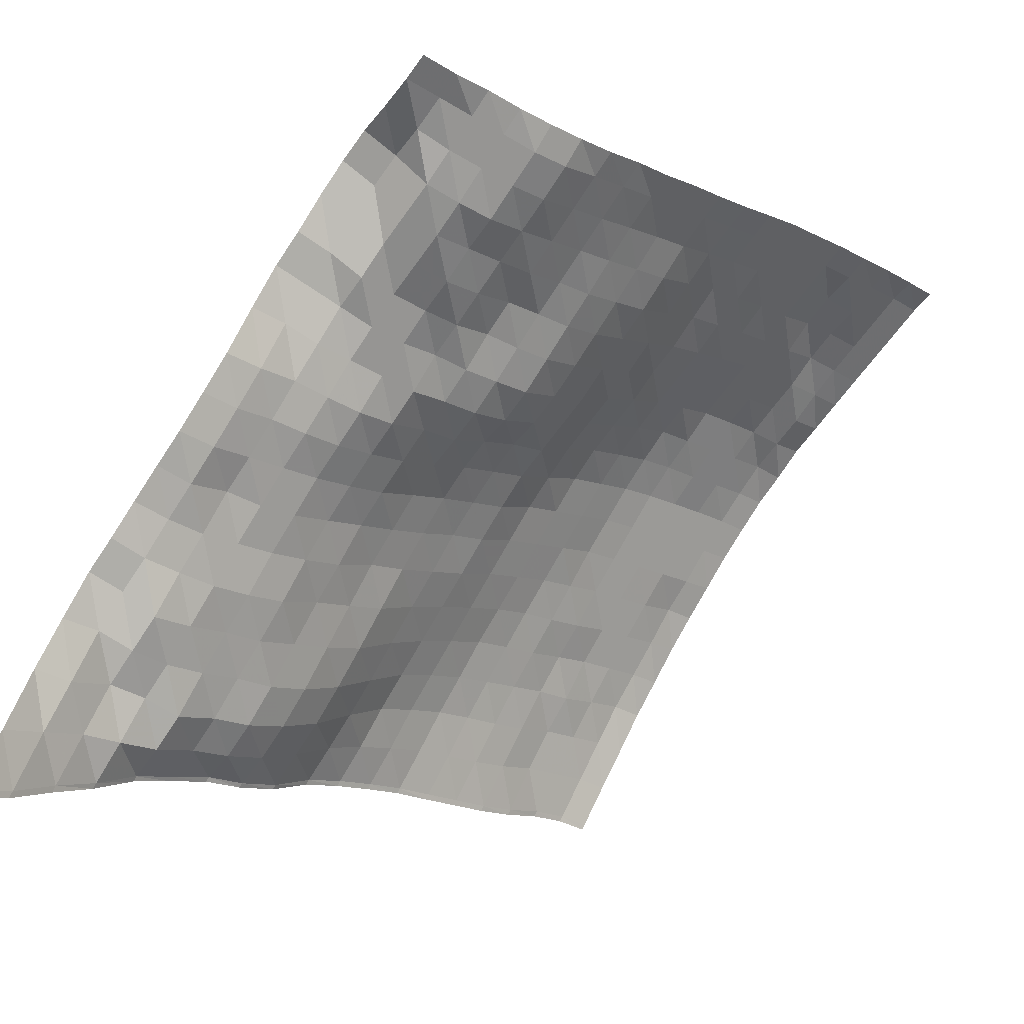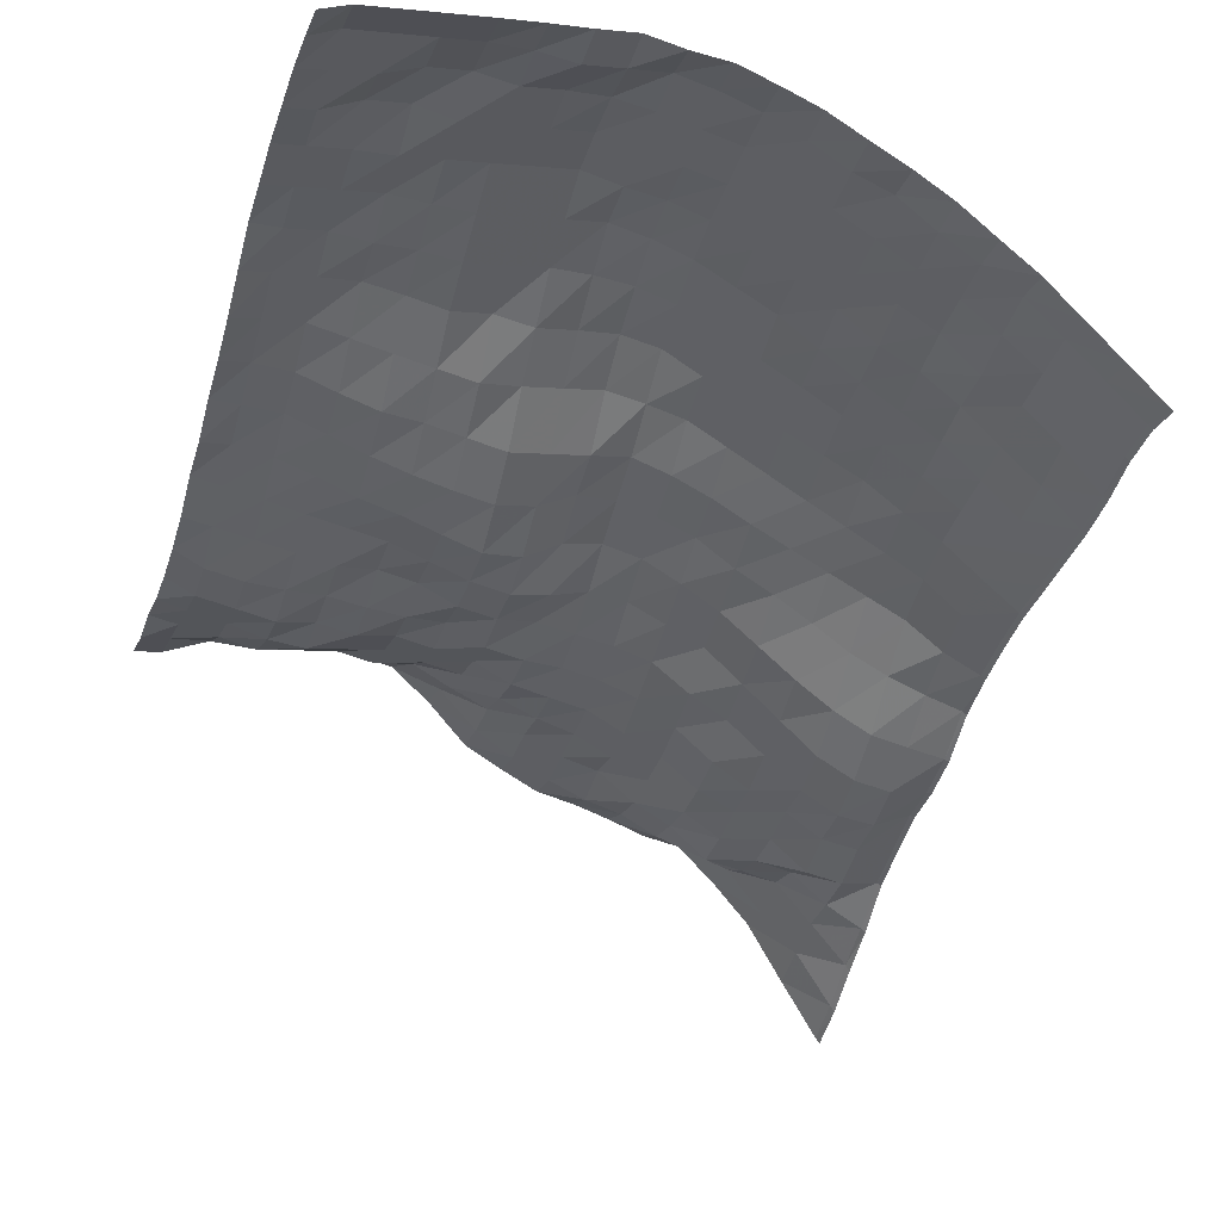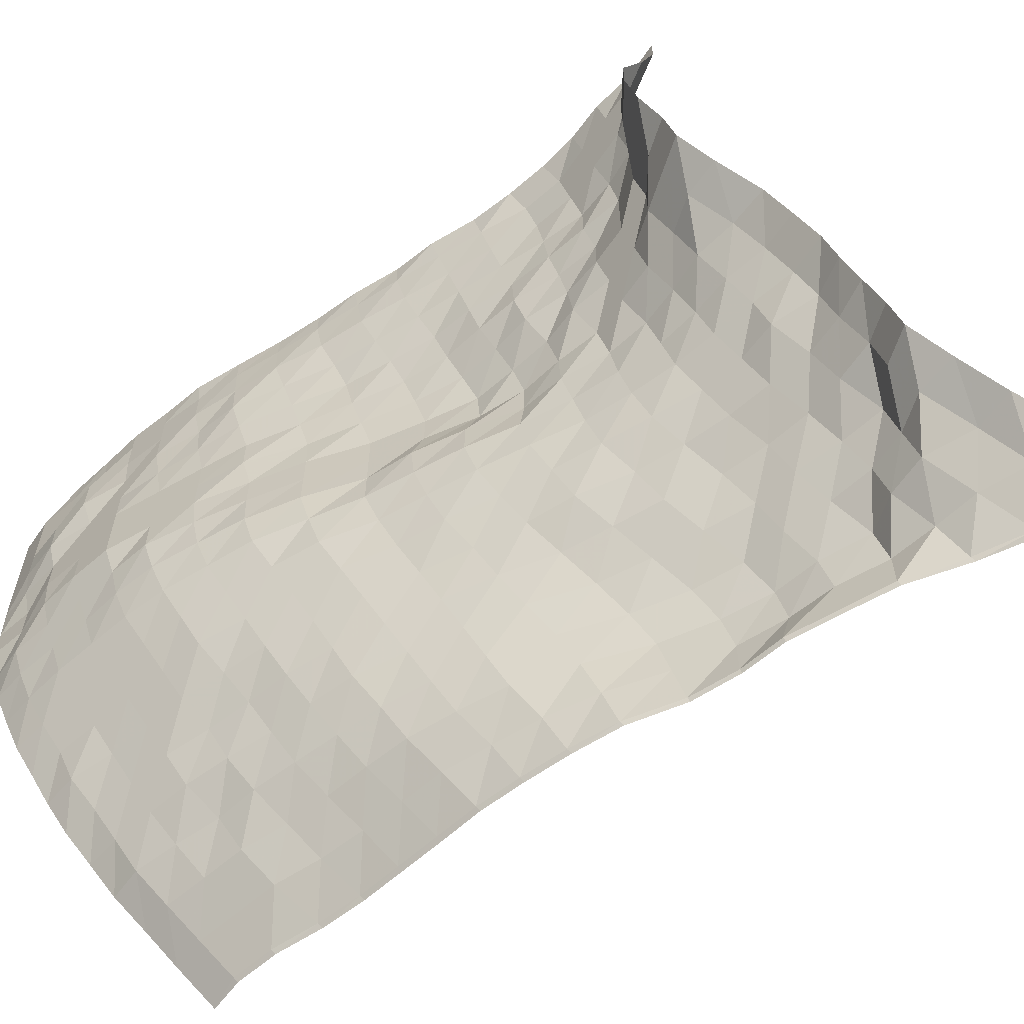
<metadata>
{"format":"obj","ext":"obj","renderer":"f3d","projection":"perspective","resolution":1024,"background":"white","views":[{"elev":-63.7,"azim":-35.4,"up":"+Y"},{"elev":-3.4,"azim":70.3,"up":"+Y"},{"elev":-63.2,"azim":-108.2,"up":"+Z"}]}
</metadata>
<code>
o terrain_27_20_Plane.005
v -16.1 -22.35 -15.31
v -16.1 -19.73 -13.61
v -16.1 -17.05 -11.92
v -16.1 -15.15 -10.22
v -16.1 -13.49 -8.527
v -16.1 -12.99 -6.832
v -16.1 -12.23 -5.136
v -16.1 -11.53 -3.441
v -16.1 -10.98 -1.746
v -16.1 -9.976 -0.05038
v -16.1 -8.89 1.645
v -16.1 -6.992 3.34
v -16.1 -5.458 5.036
v -16.1 -4.956 6.731
v -16.1 -3.952 8.426
v -16.1 -3.45 10.12
v -16.1 -3.45 11.82
v -16.1 -4.362 13.51
v -16.1 -4.956 15.21
v -14.4 -4.454 15.21
v -14.4 -4.543 13.51
v -14.4 -3.952 11.82
v -14.4 -3.952 10.12
v -14.4 -4.454 8.426
v -14.4 -4.956 6.731
v -14.4 -5.458 5.036
v -14.4 -6.462 3.34
v -14.4 -8.27 1.645
v -14.4 -9.474 -0.05046
v -14.4 -10.48 -1.746
v -14.4 -11.34 -3.441
v -14.4 -11.98 -5.137
v -14.4 -12.99 -6.832
v -14.4 -13.49 -8.527
v -14.4 -14.49 -10.22
v -14.4 -16.5 -11.92
v -14.4 -18.32 -13.61
v -14.4 -20.75 -15.31
v -12.7 -3.952 15.21
v -12.7 -4.454 13.51
v -12.7 -4.956 11.82
v -12.7 -4.956 10.12
v -12.7 -4.956 8.426
v -12.7 -5.458 6.731
v -12.7 -5.458 5.036
v -12.7 -6.462 3.34
v -12.7 -7.385 1.645
v -12.7 -8.47 -0.05046
v -12.7 -9.442 -1.746
v -12.7 -10.06 -3.441
v -12.7 -11.46 -5.137
v -12.7 -12.49 -6.832
v -12.7 -13.99 -8.527
v -12.7 -14.49 -10.22
v -12.7 -15.04 -11.92
v -12.7 -16.91 -13.61
v -12.7 -18.8 -15.31
v -11.01 -3.45 15.21
v -11.01 -3.952 13.51
v -11.01 -4.595 11.82
v -11.01 -4.956 10.12
v -11.01 -4.956 8.426
v -11.01 -4.956 6.731
v -11.01 -5.458 5.036
v -11.01 -5.964 3.34
v -11.01 -6.964 1.645
v -11.01 -7.807 -0.05046
v -11.01 -8.47 -1.746
v -11.01 -9.474 -3.441
v -11.01 -10.48 -5.137
v -11.01 -11.88 -6.832
v -11.01 -13.03 -8.527
v -11.01 -14.02 -10.22
v -11.01 -14.54 -11.92
v -11.01 -16 -13.61
v -11.01 -17.08 -15.31
v -9.314 -2.948 15.21
v -9.314 -3.45 13.51
v -9.314 -3.952 11.82
v -9.314 -3.952 10.12
v -9.314 -4.454 8.426
v -9.314 -4.454 6.731
v -9.314 -4.956 5.036
v -9.314 -5.458 3.34
v -9.314 -6.411 1.645
v -9.314 -6.964 -0.05046
v -9.314 -7.466 -1.746
v -9.314 -8.47 -3.441
v -9.314 -9.474 -5.137
v -9.314 -10.9 -6.832
v -9.314 -11.83 -8.527
v -9.314 -13.05 -10.22
v -9.314 -14.49 -11.92
v -9.314 -15 -13.61
v -9.314 -15 -15.31
v -7.619 -1.944 15.21
v -7.619 -2.446 13.51
v -7.619 -2.744 11.82
v -7.619 -2.948 10.12
v -7.619 -3.391 8.426
v -7.619 -3.748 6.731
v -7.619 -3.952 5.036
v -7.619 -4.956 3.34
v -7.619 -5.458 1.645
v -7.619 -5.756 -0.05046
v -7.619 -6.258 -1.746
v -7.619 -7.018 -3.441
v -7.619 -8.255 -5.137
v -7.619 -9.695 -6.832
v -7.619 -10.88 -8.527
v -7.619 -11.84 -10.22
v -7.619 -13.01 -11.92
v -7.619 -13.49 -13.61
v -7.619 -13.49 -15.31
v -5.923 -0.3992 15.21
v -5.923 -0.8805 13.51
v -5.923 -1.362 11.82
v -5.923 -1.85 10.12
v -5.923 -1.944 8.426
v -5.923 -2.446 6.731
v -5.923 -3.382 5.036
v -5.923 -3.863 3.34
v -5.923 -3.952 1.645
v -5.923 -4.418 -0.05046
v -5.923 -4.899 -1.746
v -5.923 -5.532 -3.441
v -5.923 -6.854 -5.137
v -5.923 -7.944 -6.832
v -5.923 -9.429 -8.527
v -5.923 -10.91 -10.22
v -5.923 -11.98 -11.92
v -5.923 -12.39 -13.61
v -5.923 -11.98 -15.31
v -4.228 1.059 15.21
v -4.228 0.56 13.51
v -4.228 0.04855 11.82
v -4.228 -0.4534 10.12
v -4.228 -0.9511 8.426
v -4.228 -1.698 6.731
v -4.228 -2.446 5.036
v -4.228 -2.948 3.34
v -4.228 -2.948 1.645
v -4.228 -2.763 -0.05046
v -4.228 -3.158 -1.746
v -4.228 -4.056 -3.441
v -4.228 -4.971 -5.137
v -4.228 -6.473 -6.832
v -4.228 -7.976 -8.527
v -4.228 -9.474 -10.22
v -4.228 -10.48 -11.92
v -4.228 -10.98 -13.61
v -4.228 -10.98 -15.31
v -2.532 2.5 15.21
v -2.532 2.071 13.51
v -2.532 1.389 11.82
v -2.532 0.5917 10.12
v -2.532 -0.02522 8.426
v -2.532 -0.7493 6.731
v -2.532 -1.442 5.036
v -2.532 -1.567 3.34
v -2.532 -0.9606 1.645
v -2.532 -0.9404 -0.05046
v -2.532 -1.492 -1.746
v -2.532 -2.469 -3.441
v -2.532 -3.57 -5.137
v -2.532 -4.956 -6.832
v -2.532 -6.349 -8.527
v -2.532 -7.591 -10.22
v -2.532 -8.594 -11.92
v -2.532 -9.096 -13.61
v -2.532 -9.598 -15.31
v -0.8371 3.845 15.21
v -0.8371 3.577 13.51
v -0.8371 2.841 11.82
v -0.8371 2.071 10.12
v -0.8371 1.403 8.426
v -0.8371 0.8331 6.731
v -0.8371 0.3312 5.036
v -0.8371 0.3312 3.34
v -0.8371 0.8331 1.645
v -0.8371 0.6673 -0.05046
v -0.8371 0.0635 -1.746
v -0.8371 -0.7215 -3.441
v -0.8371 -1.935 -5.137
v -0.8371 -2.948 -6.832
v -0.8371 -4.076 -8.527
v -0.8371 -5.273 -10.22
v -0.8371 -6.194 -11.92
v -0.8371 -6.964 -13.61
v -0.8371 -7.619 -15.31
v 0.8583 5.241 15.21
v 0.8583 4.957 13.51
v 0.8583 4.237 11.82
v 0.8583 3.588 10.12
v 0.8583 3.233 8.426
v 0.8583 2.731 6.731
v 0.8583 2.229 5.036
v 0.8583 2.229 3.34
v 0.8583 2.229 1.645
v 0.8583 2.229 -0.05046
v 0.8583 1.569 -1.746
v 0.8583 0.7234 -3.441
v 0.8583 -0.268 -5.137
v 0.8583 -1.197 -6.832
v 0.8583 -2.125 -8.527
v 0.8583 -3.054 -10.22
v 0.8583 -3.983 -11.92
v 0.8583 -5.256 -13.61
v 0.8583 -6.184 -15.31
v 2.554 6.637 15.21
v 2.554 6.589 13.51
v 2.554 6.087 11.82
v 2.554 5.585 10.12
v 2.554 5.097 8.426
v 2.554 4.629 6.731
v 2.554 4.581 5.036
v 2.554 4.584 3.34
v 2.554 4.589 1.645
v 2.554 4.127 -0.05046
v 2.554 3.577 -1.746
v 2.554 2.573 -3.441
v 2.554 1.571 -5.137
v 2.554 0.5778 -6.832
v 2.554 -0.4156 -8.527
v 2.554 -1.409 -10.22
v 2.554 -2.446 -11.92
v 2.554 -3.845 -13.61
v 2.554 -4.939 -15.31
v 4.249 8.095 15.21
v 4.249 8.033 13.51
v 4.249 7.968 11.82
v 4.249 7.531 10.12
v 4.249 7.047 8.426
v 4.249 7.03 6.731
v 4.249 6.589 5.036
v 4.249 6.589 3.34
v 4.249 6.528 1.645
v 4.249 6.049 -0.05046
v 4.249 5.058 -1.746
v 4.249 4.068 -3.441
v 4.249 3.091 -5.137
v 4.249 2.184 -6.832
v 4.249 1.276 -8.527
v 4.249 0.0635 -10.22
v 4.249 -1.041 -11.92
v 4.249 -2.446 -13.61
v 4.249 -3.799 -15.31
v 5.944 9.43 15.21
v 5.944 9.43 13.51
v 5.944 9.099 11.82
v 5.944 8.94 10.12
v 5.944 8.597 8.426
v 5.944 8.597 6.731
v 5.944 8.597 5.036
v 5.944 8.426 3.34
v 5.944 8.095 1.645
v 5.944 7.487 -0.05046
v 5.944 6.52 -1.746
v 5.944 5.554 -3.441
v 5.944 4.593 -5.137
v 5.944 3.577 -6.832
v 5.944 2.483 -8.527
v 5.944 1.296 -10.22
v 5.944 0.04818 -11.92
v 5.944 -1.442 -13.61
v 5.944 -2.833 -15.31
v 7.64 10.6 15.21
v 7.64 10.6 13.51
v 7.64 10.6 11.82
v 7.64 10.32 10.12
v 7.64 10.1 8.426
v 7.64 10.1 6.731
v 7.64 10.1 5.036
v 7.64 10.1 3.34
v 7.64 9.601 1.645
v 7.64 8.925 -0.05046
v 7.64 7.982 -1.746
v 7.64 7.04 -3.441
v 7.64 5.816 -5.137
v 7.64 4.638 -6.832
v 7.64 3.577 -8.527
v 7.64 2.487 -10.22
v 7.64 1.067 -11.92
v 7.64 -0.4099 -13.61
v 7.64 -1.867 -15.31
v 9.335 11.72 15.21
v 9.335 11.72 13.51
v 9.335 11.61 11.82
v 9.335 11.61 10.12
v 9.335 11.61 8.426
v 9.335 11.61 6.731
v 9.335 11.61 5.036
v 9.335 11.11 3.34
v 9.335 10.72 1.645
v 9.335 10.1 -0.05046
v 9.335 9.099 -1.746
v 9.335 8.095 -3.441
v 9.335 7.091 -5.137
v 9.335 5.796 -6.832
v 9.335 4.877 -8.527
v 9.335 3.654 -10.22
v 9.335 2.173 -11.92
v 9.335 0.7272 -13.61
v 9.335 -0.9017 -15.31
v 11.03 12.61 15.21
v 11.03 13.11 13.51
v 11.03 13.11 11.82
v 11.03 12.61 10.12
v 11.03 12.61 8.426
v 11.03 12.61 6.731
v 11.03 12.61 5.036
v 11.03 12.11 3.34
v 11.03 11.61 1.645
v 11.03 11.11 -0.05046
v 11.03 10.1 -1.746
v 11.03 9.099 -3.441
v 11.03 8.095 -5.137
v 11.03 7.091 -6.832
v 11.03 6.087 -8.527
v 11.03 4.582 -10.22
v 11.03 3.532 -11.92
v 11.03 2.071 -13.61
v 11.03 0.2391 -15.31
v 12.73 13.62 15.21
v 12.73 13.62 13.51
v 12.73 14.01 11.82
v 12.73 14.01 10.12
v 12.73 13.62 8.426
v 12.73 13.62 6.731
v 12.73 13.51 5.036
v 12.73 13.11 3.34
v 12.73 12.61 1.645
v 12.73 12.11 -0.05046
v 12.73 11.11 -1.746
v 12.73 10.1 -3.441
v 12.73 9.113 -5.137
v 12.73 8.095 -6.832
v 12.73 7.091 -8.527
v 12.73 5.858 -10.22
v 12.73 4.536 -11.92
v 12.73 3.075 -13.61
v 12.73 1.569 -15.31
v 14.42 14.62 15.21
v 14.42 14.62 13.51
v 14.42 14.62 11.82
v 14.42 14.62 10.12
v 14.42 14.47 8.426
v 14.42 14.12 6.731
v 14.42 14.12 5.036
v 14.42 14.11 3.34
v 14.42 13.62 1.645
v 14.42 12.98 -0.05046
v 14.42 12.11 -1.746
v 14.42 11.11 -3.441
v 14.42 10.39 -5.137
v 14.42 9.171 -6.832
v 14.42 8.095 -8.527
v 14.42 7.024 -10.22
v 14.42 5.566 -11.92
v 14.42 4.079 -13.61
v 14.42 2.573 -15.31
v 15.9 15.06 15.21
v 15.9 15.06 13.51
v 15.9 15.06 11.82
v 15.9 15.06 10.12
v 15.9 15.04 8.426
v 15.9 15 6.731
v 15.9 15 5.036
v 15.9 14.56 3.34
v 15.9 14.25 1.645
v 15.9 13.59 -0.05046
v 15.9 12.87 -1.746
v 15.9 11.93 -3.441
v 15.9 11.02 -5.137
v 15.9 9.986 -6.832
v 15.9 8.742 -8.527
v 15.9 7.522 -10.22
v 15.9 6.022 -11.92
v 15.9 4.575 -13.61
v 15.9 3.066 -15.31
v -14.4 -4.454 16.48
v -12.7 -3.576 16.48
v -11.01 -3.012 16.48
v -9.314 -2.195 16.48
v -7.619 -1.191 16.48
v -5.923 -0.03829 16.48
v -4.228 1.433 16.48
v -2.532 2.555 16.48
v -0.8371 4.021 16.48
v 0.8583 5.241 16.48
v 2.554 6.601 16.48
v 4.249 8.095 16.48
v 5.944 9.558 16.48
v 7.64 10.6 16.48
v 9.335 11.72 16.48
v 11.03 12.61 16.48
v 12.73 13.54 16.48
v 14.42 14.24 16.48
v 15.9 14.78 16.48
v -16.1 -4.956 16.48
v -16.1 -22.61 -15.52
v 15.9 2.88 -15.52
v 14.42 2.373 -15.52
v 12.73 1.375 -15.52
v 11.03 0.02905 -15.52
v 9.335 -1.095 -15.52
v 7.64 -2.065 -15.52
v 5.944 -3.036 -15.52
v 4.249 -3.975 -15.52
v 2.554 -5.126 -15.52
v 0.8583 -6.372 -15.52
v -0.8371 -7.769 -15.52
v -2.532 -9.708 -15.52
v -4.228 -11.07 -15.52
v -5.923 -12.1 -15.52
v -7.619 -13.6 -15.52
v -9.314 -15.14 -15.52
v -11.01 -17.26 -15.52
v -12.7 -19.08 -15.52
v -14.4 -21.03 -15.52
f 400 381 20 19
f 19 20 21 18
f 18 21 22 17
f 17 22 23 16
f 16 23 24 15
f 15 24 25 14
f 14 25 26 13
f 13 26 27 12
f 12 27 28 11
f 11 28 29 10
f 10 29 30 9
f 9 30 31 8
f 8 31 32 7
f 7 32 33 6
f 6 33 34 5
f 5 34 35 4
f 4 35 36 3
f 3 36 37 2
f 2 37 38 1
f 381 382 39 20
f 20 39 40 21
f 21 40 41 22
f 22 41 42 23
f 23 42 43 24
f 24 43 44 25
f 25 44 45 26
f 26 45 46 27
f 27 46 47 28
f 28 47 48 29
f 29 48 49 30
f 30 49 50 31
f 31 50 51 32
f 32 51 52 33
f 33 52 53 34
f 34 53 54 35
f 35 54 55 36
f 36 55 56 37
f 37 56 57 38
f 382 383 58 39
f 39 58 59 40
f 40 59 60 41
f 41 60 61 42
f 42 61 62 43
f 43 62 63 44
f 44 63 64 45
f 45 64 65 46
f 46 65 66 47
f 47 66 67 48
f 48 67 68 49
f 49 68 69 50
f 50 69 70 51
f 51 70 71 52
f 52 71 72 53
f 53 72 73 54
f 54 73 74 55
f 55 74 75 56
f 56 75 76 57
f 383 384 77 58
f 58 77 78 59
f 59 78 79 60
f 60 79 80 61
f 61 80 81 62
f 62 81 82 63
f 63 82 83 64
f 64 83 84 65
f 65 84 85 66
f 66 85 86 67
f 67 86 87 68
f 68 87 88 69
f 69 88 89 70
f 70 89 90 71
f 71 90 91 72
f 72 91 92 73
f 73 92 93 74
f 74 93 94 75
f 75 94 95 76
f 384 385 96 77
f 77 96 97 78
f 78 97 98 79
f 79 98 99 80
f 80 99 100 81
f 81 100 101 82
f 82 101 102 83
f 83 102 103 84
f 84 103 104 85
f 85 104 105 86
f 86 105 106 87
f 87 106 107 88
f 88 107 108 89
f 89 108 109 90
f 90 109 110 91
f 91 110 111 92
f 92 111 112 93
f 93 112 113 94
f 94 113 114 95
f 385 386 115 96
f 96 115 116 97
f 97 116 117 98
f 98 117 118 99
f 99 118 119 100
f 100 119 120 101
f 101 120 121 102
f 102 121 122 103
f 103 122 123 104
f 104 123 124 105
f 105 124 125 106
f 106 125 126 107
f 107 126 127 108
f 108 127 128 109
f 109 128 129 110
f 110 129 130 111
f 111 130 131 112
f 112 131 132 113
f 113 132 133 114
f 386 387 134 115
f 115 134 135 116
f 116 135 136 117
f 117 136 137 118
f 118 137 138 119
f 119 138 139 120
f 120 139 140 121
f 121 140 141 122
f 122 141 142 123
f 123 142 143 124
f 124 143 144 125
f 125 144 145 126
f 126 145 146 127
f 127 146 147 128
f 128 147 148 129
f 129 148 149 130
f 130 149 150 131
f 131 150 151 132
f 132 151 152 133
f 387 388 153 134
f 134 153 154 135
f 135 154 155 136
f 136 155 156 137
f 137 156 157 138
f 138 157 158 139
f 139 158 159 140
f 140 159 160 141
f 141 160 161 142
f 142 161 162 143
f 143 162 163 144
f 144 163 164 145
f 145 164 165 146
f 146 165 166 147
f 147 166 167 148
f 148 167 168 149
f 149 168 169 150
f 150 169 170 151
f 151 170 171 152
f 388 389 172 153
f 153 172 173 154
f 154 173 174 155
f 155 174 175 156
f 156 175 176 157
f 157 176 177 158
f 158 177 178 159
f 159 178 179 160
f 160 179 180 161
f 161 180 181 162
f 162 181 182 163
f 163 182 183 164
f 164 183 184 165
f 165 184 185 166
f 166 185 186 167
f 167 186 187 168
f 168 187 188 169
f 169 188 189 170
f 170 189 190 171
f 389 390 191 172
f 172 191 192 173
f 173 192 193 174
f 174 193 194 175
f 175 194 195 176
f 176 195 196 177
f 177 196 197 178
f 178 197 198 179
f 179 198 199 180
f 180 199 200 181
f 181 200 201 182
f 182 201 202 183
f 183 202 203 184
f 184 203 204 185
f 185 204 205 186
f 186 205 206 187
f 187 206 207 188
f 188 207 208 189
f 189 208 209 190
f 390 391 210 191
f 191 210 211 192
f 192 211 212 193
f 193 212 213 194
f 194 213 214 195
f 195 214 215 196
f 196 215 216 197
f 197 216 217 198
f 198 217 218 199
f 199 218 219 200
f 200 219 220 201
f 201 220 221 202
f 202 221 222 203
f 203 222 223 204
f 204 223 224 205
f 205 224 225 206
f 206 225 226 207
f 207 226 227 208
f 208 227 228 209
f 391 392 229 210
f 210 229 230 211
f 211 230 231 212
f 212 231 232 213
f 213 232 233 214
f 214 233 234 215
f 215 234 235 216
f 216 235 236 217
f 217 236 237 218
f 218 237 238 219
f 219 238 239 220
f 220 239 240 221
f 221 240 241 222
f 222 241 242 223
f 223 242 243 224
f 224 243 244 225
f 225 244 245 226
f 226 245 246 227
f 227 246 247 228
f 392 393 248 229
f 229 248 249 230
f 230 249 250 231
f 231 250 251 232
f 232 251 252 233
f 233 252 253 234
f 234 253 254 235
f 235 254 255 236
f 236 255 256 237
f 237 256 257 238
f 238 257 258 239
f 239 258 259 240
f 240 259 260 241
f 241 260 261 242
f 242 261 262 243
f 243 262 263 244
f 244 263 264 245
f 245 264 265 246
f 246 265 266 247
f 393 394 267 248
f 248 267 268 249
f 249 268 269 250
f 250 269 270 251
f 251 270 271 252
f 252 271 272 253
f 253 272 273 254
f 254 273 274 255
f 255 274 275 256
f 256 275 276 257
f 257 276 277 258
f 258 277 278 259
f 259 278 279 260
f 260 279 280 261
f 261 280 281 262
f 262 281 282 263
f 263 282 283 264
f 264 283 284 265
f 265 284 285 266
f 394 395 286 267
f 267 286 287 268
f 268 287 288 269
f 269 288 289 270
f 270 289 290 271
f 271 290 291 272
f 272 291 292 273
f 273 292 293 274
f 274 293 294 275
f 275 294 295 276
f 276 295 296 277
f 277 296 297 278
f 278 297 298 279
f 279 298 299 280
f 280 299 300 281
f 281 300 301 282
f 282 301 302 283
f 283 302 303 284
f 284 303 304 285
f 395 396 305 286
f 286 305 306 287
f 287 306 307 288
f 288 307 308 289
f 289 308 309 290
f 290 309 310 291
f 291 310 311 292
f 292 311 312 293
f 293 312 313 294
f 294 313 314 295
f 295 314 315 296
f 296 315 316 297
f 297 316 317 298
f 298 317 318 299
f 299 318 319 300
f 300 319 320 301
f 301 320 321 302
f 302 321 322 303
f 303 322 323 304
f 396 397 324 305
f 305 324 325 306
f 306 325 326 307
f 307 326 327 308
f 308 327 328 309
f 309 328 329 310
f 310 329 330 311
f 311 330 331 312
f 312 331 332 313
f 313 332 333 314
f 314 333 334 315
f 315 334 335 316
f 316 335 336 317
f 317 336 337 318
f 318 337 338 319
f 319 338 339 320
f 320 339 340 321
f 321 340 341 322
f 322 341 342 323
f 397 398 343 324
f 324 343 344 325
f 325 344 345 326
f 326 345 346 327
f 327 346 347 328
f 328 347 348 329
f 329 348 349 330
f 330 349 350 331
f 331 350 351 332
f 332 351 352 333
f 333 352 353 334
f 334 353 354 335
f 335 354 355 336
f 336 355 356 337
f 337 356 357 338
f 338 357 358 339
f 339 358 359 340
f 340 359 360 341
f 341 360 361 342
f 360 379 380 361
f 359 378 379 360
f 358 377 378 359
f 357 376 377 358
f 356 375 376 357
f 355 374 375 356
f 354 373 374 355
f 353 372 373 354
f 352 371 372 353
f 351 370 371 352
f 350 369 370 351
f 349 368 369 350
f 348 367 368 349
f 347 366 367 348
f 346 365 366 347
f 345 364 365 346
f 344 363 364 345
f 343 362 363 344
f 398 399 362 343
f 361 380 402 403
f 342 361 403 404
f 323 342 404 405
f 304 323 405 406
f 285 304 406 407
f 266 285 407 408
f 247 266 408 409
f 228 247 409 410
f 209 228 410 411
f 190 209 411 412
f 171 190 412 413
f 152 171 413 414
f 133 152 414 415
f 114 133 415 416
f 95 114 416 417
f 76 95 417 418
f 57 76 418 419
f 38 57 419 420
f 1 38 420 401

</code>
